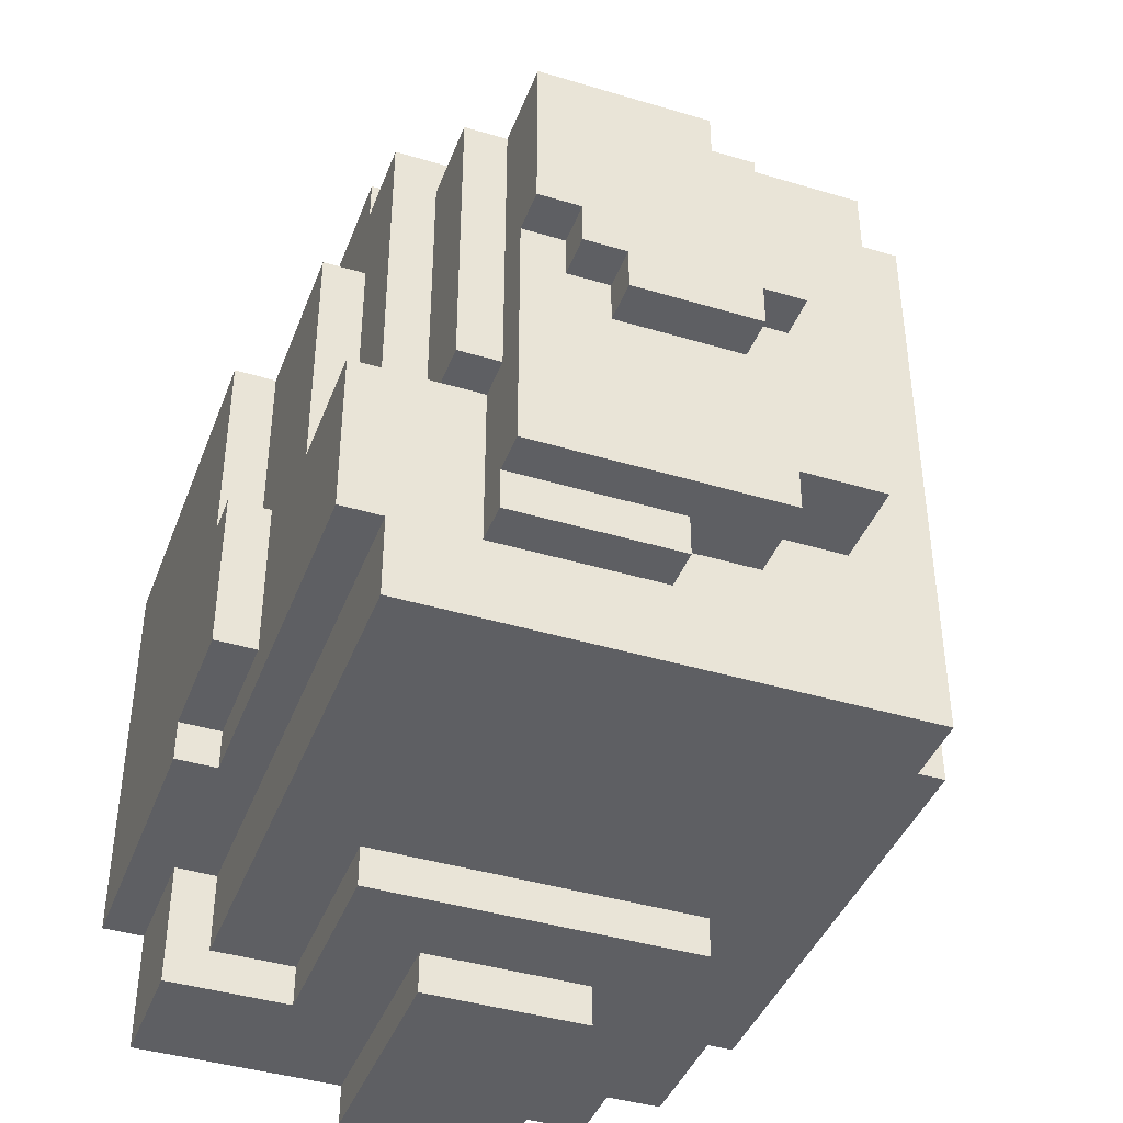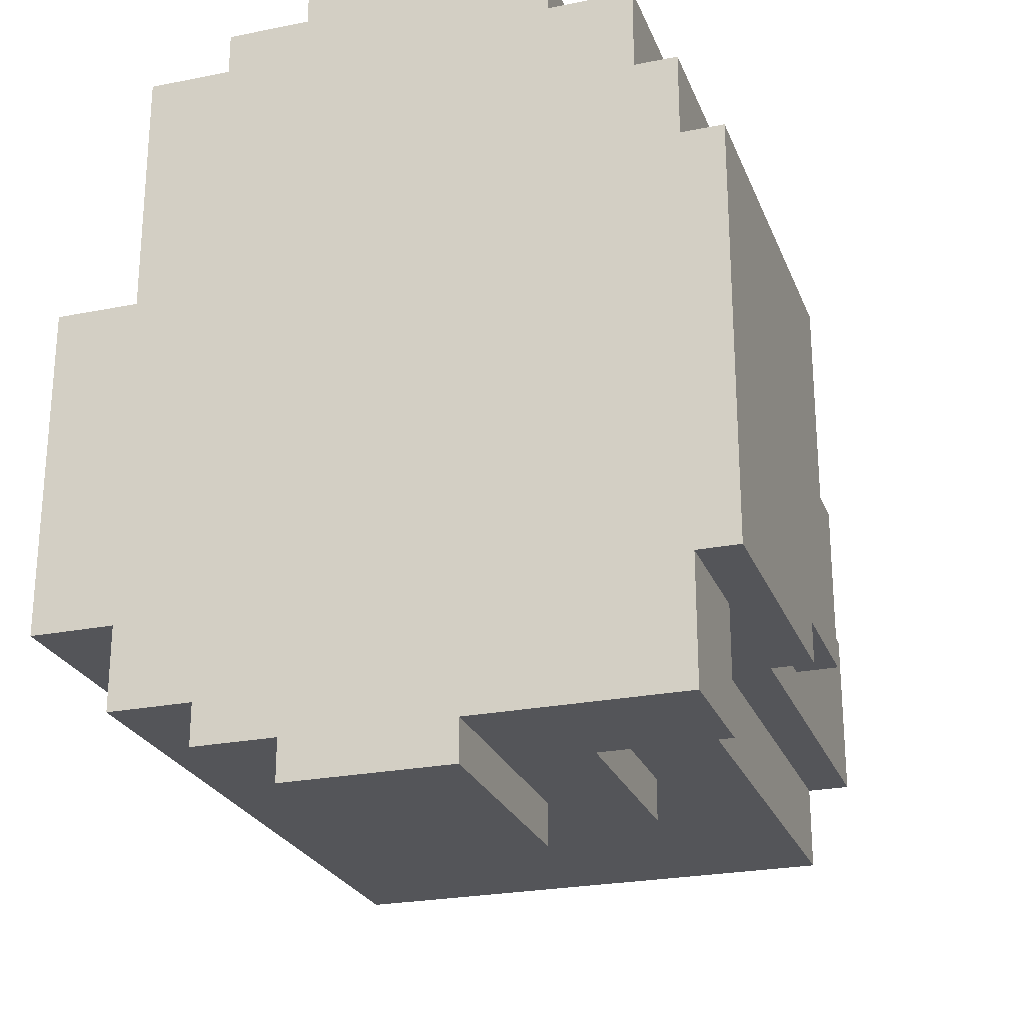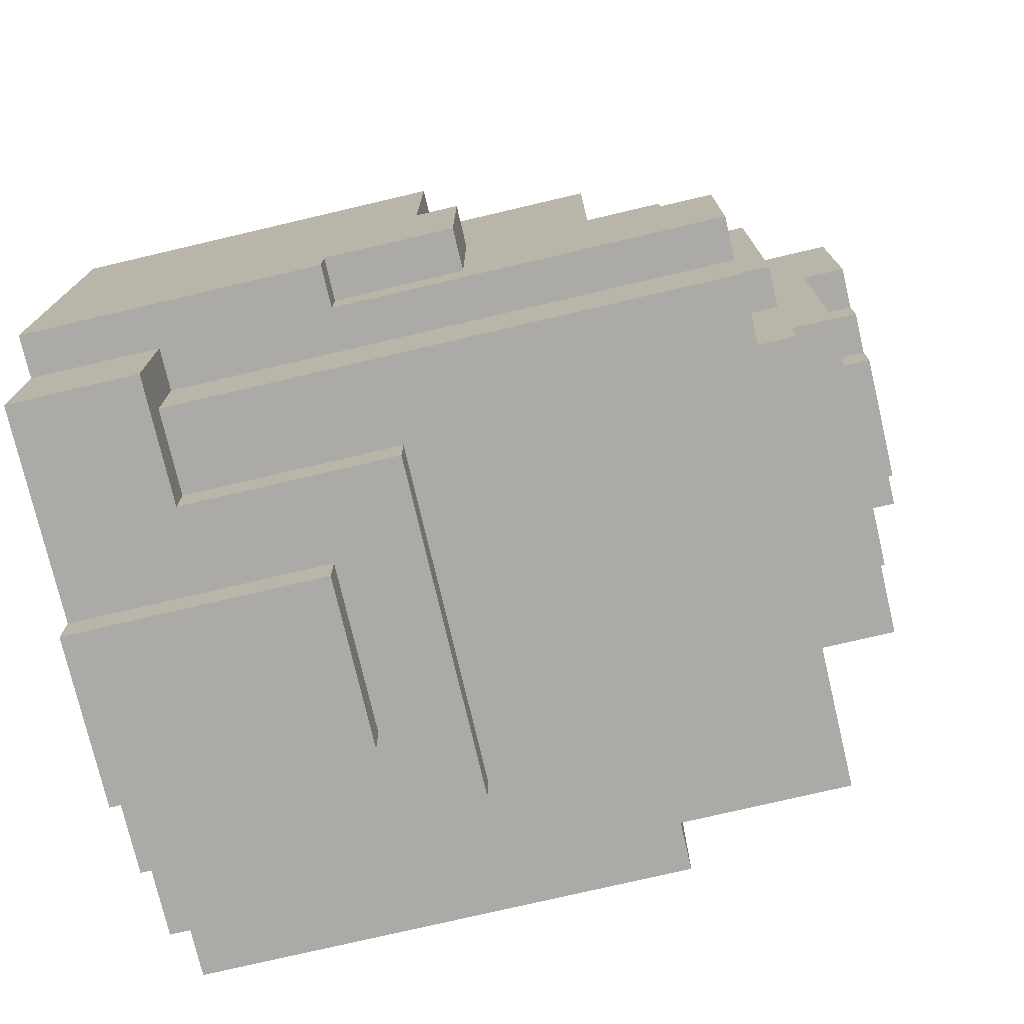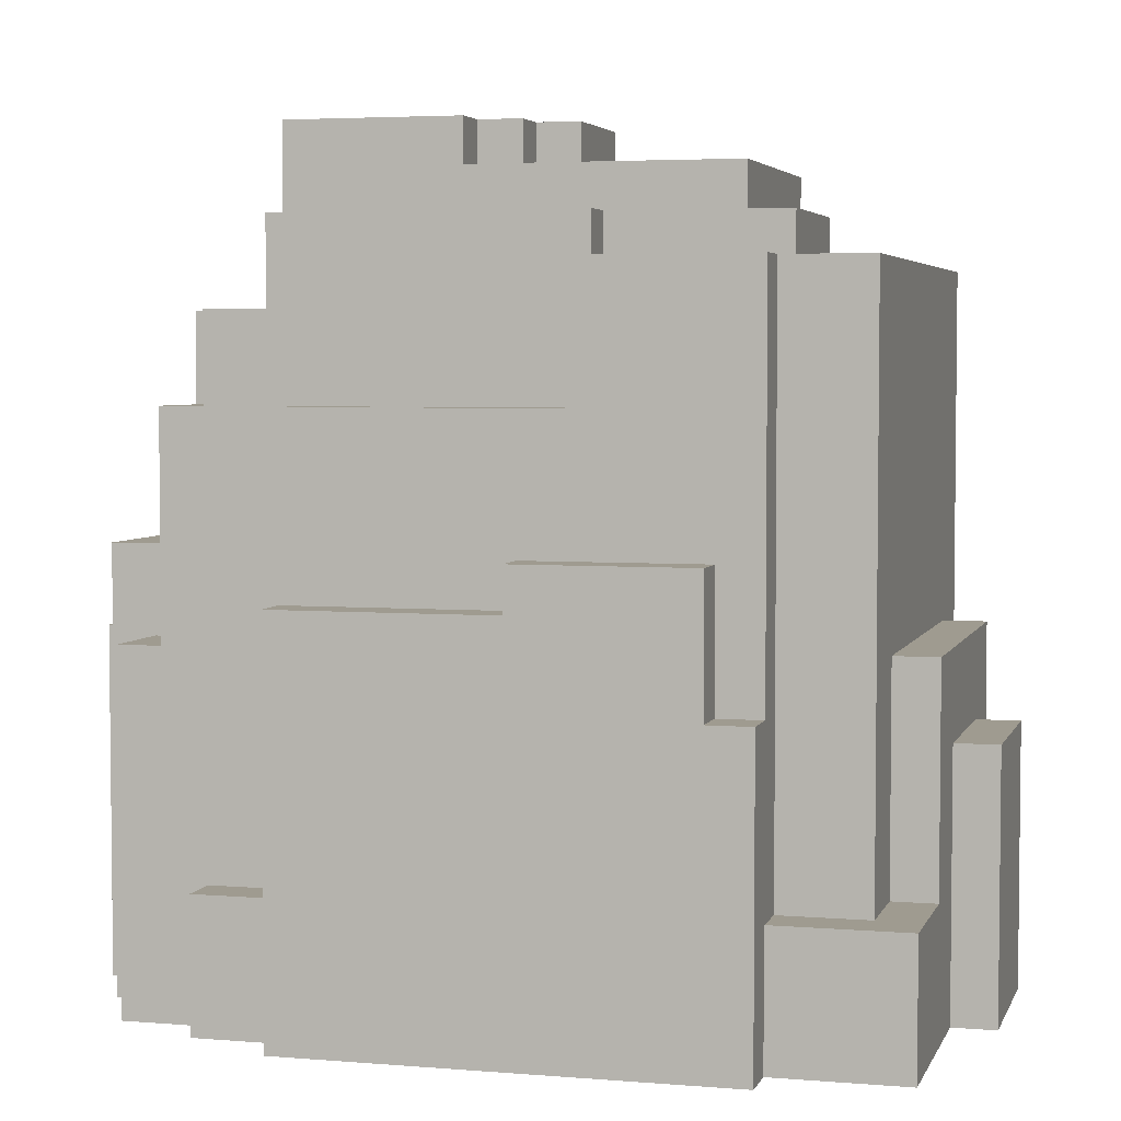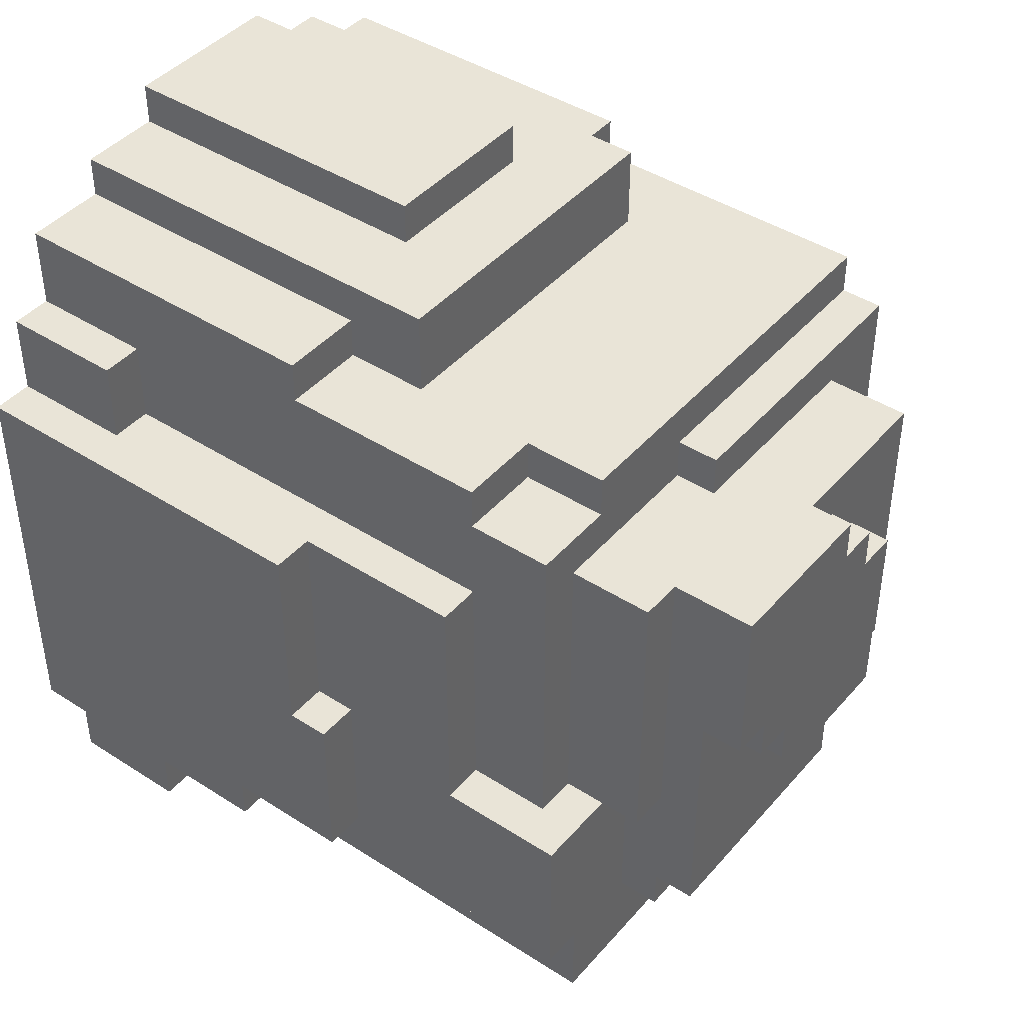
<metadata>
{"format":"obj","ext":"obj","renderer":"f3d","projection":"perspective","resolution":1024,"background":"white","views":[{"elev":-41.3,"azim":160.0,"up":"+Z"},{"elev":-24.7,"azim":18.2,"up":"+Z"},{"elev":-75.7,"azim":103.2,"up":"+Z"},{"elev":4.1,"azim":105.2,"up":"+Y"},{"elev":43.0,"azim":127.4,"up":"+Z"}]}
</metadata>
<code>
v -8 0 2
v -8 0 -6
v -8 12 2
v -8 12 -6
v -6 0 8
v -6 0 4
v -6 0 2
v -6 0 -6
v -6 0 -8
v -6 8 8
v -6 8 7
v -6 8 4
v -6 12 2
v -6 12 -6
v -6 12 -8
v -6 13 7
v -6 13 -0
v -6 14 -0
v -6 14 -4
v -6 15 7
v -6 15 6
v -6 16 6
v -6 16 -4
v -6 16 -8
v -4 0 9
v -4 0 8
v -4 0 -8
v -4 0 -9
v -4 8 8
v -4 8 7
v -4 8 -8
v -4 8 -9
v -4 10 9
v -4 10 7
v -4 16 5
v -4 16 -4
v -4 18 5
v -4 18 -4
v -2 0 10
v -2 0 9
v -2 0 -9
v -2 0 -10
v -2 6 -9
v -2 6 -10
v -2 8 10
v -2 8 9
v -2 16 -4
v -2 16 -5
v -2 18 3
v -2 18 -0
v -2 18 -4
v -2 18 -5
v -2 19 3
v -2 19 -0
v -1 18 4
v -1 18 3
v -1 18 -0
v -1 18 -1
v -1 19 4
v -1 19 3
v -1 19 -0
v -1 19 -1
v 0 16 -5
v 0 16 -6
v 0 17 -5
v 0 17 -6
v 0 18 5
v 0 18 4
v 0 19 5
v 0 19 4
v 1 15 6
v 1 15 5
v 1 16 6
v 1 16 5
v 2 0 10
v 2 0 9
v 2 0 -9
v 2 0 -10
v 2 6 -9
v 2 6 -10
v 2 8 10
v 2 8 9
v 2 18 -0
v 2 18 -1
v 2 19 -0
v 2 19 -1
v 3 18 1
v 3 18 -0
v 3 19 1
v 3 19 -0
v 4 0 9
v 4 0 8
v 4 3 -8
v 4 3 -9
v 4 8 8
v 4 8 7
v 4 8 -8
v 4 8 -9
v 4 10 9
v 4 10 7
v 4 13 7
v 4 13 6
v 4 15 7
v 4 15 6
v 4 16 -2
v 4 16 -6
v 4 17 5
v 4 17 -2
v 4 17 -5
v 4 17 -6
v 4 18 1
v 4 18 -5
v 4 19 5
v 4 19 1
v 5 15 5
v 5 15 -2
v 5 16 -2
v 5 17 5
v 5 17 -2
v 6 0 8
v 6 0 6
v 6 3 6
v 6 3 4
v 6 3 -6
v 6 3 -8
v 6 8 8
v 6 8 7
v 6 8 5
v 6 10 -6
v 6 10 -8
v 6 11 7
v 6 11 5
v 6 11 4
v 6 12 -6
v 6 13 7
v 6 13 6
v 6 13 4
v 6 13 -2
v 6 14 -2
v 6 15 6
v 6 15 -2
v 6 16 -6
v 6 16 -8
v 7 0 6
v 7 0 4
v 7 0 -6
v 7 0 -9
v 7 3 6
v 7 3 4
v 7 3 -6
v 7 3 -9
v 7 7 -5
v 7 7 -6
v 7 9 4
v 7 9 -1
v 7 10 -1
v 7 10 -5
v 7 11 4
v 7 11 -2
v 7 12 -4
v 7 12 -6
v 7 13 4
v 7 13 -2
v 7 14 -2
v 7 14 -4
v 7 16 -2
v 7 16 -6
v 8 0 4
v 8 0 -6
v 8 7 -5
v 8 7 -6
v 8 9 4
v 8 9 -1
v 8 10 -1
v 8 10 -5
v -2 0 10
v -2 8 10
v 2 0 10
v 2 8 10
v -4 0 9
v -4 10 9
v -2 0 9
v -2 8 9
v 2 0 9
v 2 8 9
v 4 0 9
v 4 10 9
v -6 0 8
v -6 8 8
v -4 0 8
v -4 8 8
v 4 0 8
v 4 8 8
v 6 0 8
v 6 8 8
v -6 8 7
v -6 13 7
v -6 15 7
v -4 8 7
v -4 10 7
v -2 12 7
v -2 13 7
v 3 11 7
v 3 12 7
v 4 8 7
v 4 10 7
v 4 13 7
v 4 15 7
v 6 8 7
v 6 11 7
v 6 13 7
v -6 15 6
v -6 16 6
v 1 15 6
v 1 16 6
v 4 13 6
v 4 15 6
v 6 0 6
v 6 3 6
v 6 13 6
v 6 15 6
v 7 0 6
v 7 3 6
v -4 16 5
v -4 18 5
v 0 18 5
v 0 19 5
v 1 15 5
v 1 16 5
v 4 17 5
v 4 19 5
v 5 15 5
v 5 17 5
v -1 18 4
v -1 19 4
v 0 18 4
v 0 19 4
v 6 3 4
v 6 11 4
v 6 13 4
v 7 0 4
v 7 3 4
v 7 9 4
v 7 11 4
v 7 13 4
v 8 0 4
v 8 9 4
v -2 18 3
v -2 19 3
v -1 18 3
v -1 19 3
v -8 0 2
v -8 12 2
v -6 0 2
v -6 12 2
v 7 9 -1
v 7 10 -1
v 8 9 -1
v 8 10 -1
v 5 15 -2
v 5 16 -2
v 6 13 -2
v 6 14 -2
v 6 15 -2
v 7 13 -2
v 7 14 -2
v 7 16 -2
v 3 18 1
v 3 19 1
v 4 18 1
v 4 19 1
v -2 18 -0
v -2 19 -0
v -1 18 -0
v -1 19 -0
v 2 18 -0
v 2 19 -0
v 3 18 -0
v 3 19 -0
v -1 18 -1
v -1 19 -1
v 2 18 -1
v 2 19 -1
v 4 16 -2
v 4 17 -2
v 5 16 -2
v 5 17 -2
v -4 16 -4
v -4 18 -4
v -2 16 -4
v -2 18 -4
v -2 16 -5
v -2 18 -5
v 0 16 -5
v 0 17 -5
v 4 17 -5
v 4 18 -5
v 7 7 -5
v 7 10 -5
v 8 7 -5
v 8 10 -5
v -8 0 -6
v -8 12 -6
v -6 0 -6
v -6 12 -6
v 0 16 -6
v 0 17 -6
v 4 16 -6
v 4 17 -6
v 6 3 -6
v 6 10 -6
v 6 12 -6
v 6 16 -6
v 7 0 -6
v 7 3 -6
v 7 7 -6
v 7 12 -6
v 7 16 -6
v 8 0 -6
v 8 7 -6
v -6 0 -8
v -6 12 -8
v -6 16 -8
v -4 0 -8
v -4 8 -8
v 0 10 -8
v 0 12 -8
v 4 3 -8
v 4 8 -8
v 6 3 -8
v 6 10 -8
v 6 16 -8
v -4 0 -9
v -4 8 -9
v -2 0 -9
v -2 6 -9
v 2 0 -9
v 2 6 -9
v 4 0 -9
v 4 3 -9
v 4 8 -9
v 7 0 -9
v 7 3 -9
v -2 0 -10
v -2 6 -10
v 2 0 -10
v 2 6 -10
v -2 0 10
v 2 0 10
v -4 0 9
v -2 0 9
v 2 0 9
v 4 0 9
v -6 0 8
v -4 0 8
v 4 0 8
v 6 0 8
v 6 0 6
v 7 0 6
v -6 0 4
v -5 0 4
v 7 0 4
v 8 0 4
v -8 0 2
v -6 0 2
v -5 0 2
v -8 0 -6
v -6 0 -6
v 7 0 -6
v 8 0 -6
v -6 0 -8
v -4 0 -8
v -2 0 -8
v 2 0 -8
v 4 0 -8
v -4 0 -9
v -2 0 -9
v 2 0 -9
v 4 0 -9
v 7 0 -9
v -2 0 -10
v 2 0 -10
v 6 3 6
v 7 3 6
v 6 3 4
v 7 3 4
v 6 3 -6
v 7 3 -6
v 4 3 -8
v 6 3 -8
v 4 3 -9
v 7 3 -9
v -2 6 -9
v 2 6 -9
v -2 6 -10
v 2 6 -10
v 7 7 -5
v 8 7 -5
v 7 7 -6
v 8 7 -6
v -2 8 10
v 2 8 10
v -2 8 9
v 2 8 9
v -6 8 8
v -4 8 8
v 4 8 8
v 6 8 8
v -6 8 7
v -4 8 7
v 4 8 7
v 6 8 7
v -4 8 -8
v 4 8 -8
v -4 8 -9
v 4 8 -9
v 7 9 4
v 8 9 4
v 7 9 -1
v 8 9 -1
v -4 10 9
v 4 10 9
v -4 10 7
v 4 10 7
v 7 10 -1
v 8 10 -1
v 7 10 -5
v 8 10 -5
v -8 12 2
v -6 12 2
v -8 12 -6
v -6 12 -6
v 4 13 7
v 6 13 7
v 4 13 6
v 6 13 6
v 6 13 4
v 7 13 4
v 6 13 -2
v 7 13 -2
v -6 15 7
v 4 15 7
v -6 15 6
v 1 15 6
v 4 15 6
v 6 15 6
v 1 15 5
v 5 15 5
v 5 15 -2
v 6 15 -2
v -6 16 6
v 1 16 6
v -4 16 5
v 1 16 5
v 4 16 -2
v 5 16 -2
v 7 16 -2
v -6 16 -4
v -4 16 -4
v -2 16 -4
v -2 16 -5
v 0 16 -5
v 0 16 -6
v 4 16 -6
v 6 16 -6
v 7 16 -6
v -6 16 -8
v 6 16 -8
v 4 17 5
v 5 17 5
v 4 17 -2
v 5 17 -2
v 0 17 -5
v 4 17 -5
v 0 17 -6
v 4 17 -6
v -4 18 5
v 0 18 5
v -1 18 4
v 0 18 4
v -2 18 3
v -1 18 3
v 3 18 1
v 4 18 1
v -2 18 -0
v -1 18 -0
v 2 18 -0
v 3 18 -0
v -1 18 -1
v 2 18 -1
v -4 18 -4
v -2 18 -4
v -2 18 -5
v 4 18 -5
v 0 19 5
v 4 19 5
v -1 19 4
v 0 19 4
v -2 19 3
v -1 19 3
v 3 19 1
v 4 19 1
v -2 19 -0
v -1 19 -0
v 2 19 -0
v 3 19 -0
v -1 19 -1
v 2 19 -1
f 3 2 1
f 4 2 3
f 10 6 5
f 11 6 10
f 12 7 6
f 12 6 11
f 13 7 12
f 13 12 11
f 14 9 8
f 15 9 14
f 16 13 11
f 16 14 13
f 16 15 14
f 17 15 16
f 18 17 16
f 18 15 17
f 19 15 18
f 20 18 16
f 20 19 18
f 21 19 20
f 22 19 21
f 23 15 19
f 23 19 22
f 24 15 23
f 29 26 25
f 31 28 27
f 32 28 31
f 33 30 29
f 33 29 25
f 34 30 33
f 37 36 35
f 38 36 37
f 43 42 41
f 44 42 43
f 45 40 39
f 46 40 45
f 51 48 47
f 52 48 51
f 53 50 49
f 54 50 53
f 59 56 55
f 60 56 59
f 61 58 57
f 62 58 61
f 65 64 63
f 66 64 65
f 69 68 67
f 70 68 69
f 71 72 73
f 73 72 74
f 77 78 79
f 79 78 80
f 75 76 81
f 81 76 82
f 83 84 85
f 85 84 86
f 87 88 89
f 89 88 90
f 91 92 95
f 93 94 97
f 97 94 98
f 95 96 99
f 91 95 99
f 99 96 100
f 101 102 103
f 103 102 104
f 105 106 108
f 108 106 109
f 109 106 110
f 107 108 111
f 108 109 111
f 111 109 112
f 107 111 113
f 113 111 114
f 115 116 117
f 115 117 118
f 118 117 119
f 120 121 122
f 120 122 126
f 122 123 126
f 126 123 127
f 127 123 128
f 124 125 129
f 129 125 130
f 127 128 131
f 128 123 132
f 131 128 132
f 132 123 133
f 129 130 134
f 132 133 135
f 131 132 135
f 135 133 136
f 136 133 137
f 137 138 139
f 136 137 139
f 136 139 140
f 140 139 141
f 134 130 142
f 142 130 143
f 144 145 148
f 148 145 149
f 146 147 150
f 150 147 151
f 154 155 156
f 152 153 157
f 154 156 158
f 156 157 158
f 158 157 159
f 159 157 160
f 157 153 161
f 160 157 161
f 158 159 162
f 159 160 163
f 162 159 163
f 163 160 164
f 160 161 165
f 164 160 165
f 164 165 166
f 165 161 167
f 166 165 167
f 168 169 170
f 170 169 171
f 168 170 172
f 172 170 173
f 173 170 174
f 174 170 175
f 178 177 176
f 179 177 178
f 182 181 180
f 183 181 182
f 185 181 183
f 186 185 184
f 187 181 185
f 187 185 186
f 190 189 188
f 191 189 190
f 194 193 192
f 195 193 194
f 199 197 196
f 200 197 199
f 201 197 200
f 202 198 197
f 202 197 201
f 203 201 200
f 204 202 201
f 204 201 203
f 206 203 200
f 207 198 202
f 207 202 204
f 207 204 203
f 208 198 207
f 209 206 205
f 210 203 206
f 210 206 209
f 210 207 203
f 211 207 210
f 214 213 212
f 215 213 214
f 220 217 216
f 221 217 220
f 222 219 218
f 223 219 222
f 226 225 224
f 229 226 224
f 229 227 226
f 230 227 229
f 230 229 228
f 231 227 230
f 232 230 228
f 233 230 232
f 236 235 234
f 237 235 236
f 242 239 238
f 243 239 242
f 244 240 239
f 244 239 243
f 245 240 244
f 246 243 242
f 246 242 241
f 247 243 246
f 250 249 248
f 251 249 250
f 254 253 252
f 255 253 254
f 258 257 256
f 259 257 258
f 264 261 260
f 265 263 262
f 266 264 263
f 266 263 265
f 267 261 264
f 267 264 266
f 268 269 270
f 270 269 271
f 272 273 274
f 274 273 275
f 276 277 278
f 278 277 279
f 280 281 282
f 282 281 283
f 284 285 286
f 286 285 287
f 288 289 290
f 290 289 291
f 292 293 294
f 294 293 295
f 295 293 296
f 296 293 297
f 298 299 300
f 300 299 301
f 302 303 304
f 304 303 305
f 306 307 308
f 308 307 309
f 310 311 315
f 311 312 315
f 315 312 316
f 312 313 317
f 316 312 317
f 317 313 318
f 315 316 319
f 314 315 319
f 319 316 320
f 321 322 324
f 324 322 325
f 325 322 326
f 322 323 327
f 326 322 327
f 325 326 329
f 328 329 330
f 326 327 331
f 330 329 331
f 329 326 331
f 327 323 332
f 331 327 332
f 333 334 335
f 335 334 336
f 336 334 338
f 337 338 339
f 339 338 340
f 338 334 341
f 340 338 341
f 339 340 342
f 342 340 343
f 344 345 346
f 346 345 347
f 351 349 348
f 352 349 351
f 355 351 350
f 355 353 352
f 355 352 351
f 356 353 355
f 358 355 354
f 358 357 356
f 358 356 355
f 360 358 354
f 360 359 358
f 361 359 360
f 362 359 361
f 365 361 360
f 366 363 362
f 366 362 361
f 366 361 365
f 367 365 364
f 368 366 365
f 368 365 367
f 369 363 366
f 369 366 368
f 370 363 369
f 371 369 368
f 372 369 371
f 373 369 372
f 374 369 373
f 375 369 374
f 376 373 372
f 377 374 373
f 377 373 376
f 378 375 374
f 378 374 377
f 379 369 375
f 379 375 378
f 380 369 379
f 381 378 377
f 382 378 381
f 383 384 385
f 385 384 386
f 387 388 390
f 389 390 391
f 390 388 392
f 391 390 392
f 393 394 395
f 395 394 396
f 397 398 399
f 399 398 400
f 401 402 403
f 403 402 404
f 405 406 409
f 409 406 410
f 407 408 411
f 411 408 412
f 413 414 415
f 415 414 416
f 417 418 419
f 419 418 420
f 421 422 423
f 423 422 424
f 425 426 427
f 427 426 428
f 429 430 431
f 431 430 432
f 433 434 435
f 435 434 436
f 437 438 439
f 439 438 440
f 441 442 443
f 443 442 444
f 444 442 445
f 445 446 447
f 444 445 447
f 447 446 448
f 448 446 449
f 449 446 450
f 451 452 453
f 453 452 454
f 451 453 458
f 458 453 459
f 458 459 461
f 459 460 461
f 461 462 463
f 456 457 464
f 455 456 464
f 464 457 465
f 465 457 466
f 461 463 467
f 458 461 467
f 464 465 467
f 463 464 467
f 467 465 468
f 469 470 471
f 471 470 472
f 473 474 475
f 475 474 476
f 477 478 479
f 479 478 480
f 477 479 481
f 481 479 482
f 477 481 485
f 483 484 488
f 485 486 489
f 487 488 490
f 485 489 491
f 489 490 491
f 477 485 491
f 491 490 492
f 492 490 493
f 490 488 494
f 493 490 494
f 488 484 494
f 495 496 498
f 497 498 500
f 498 496 501
f 499 500 501
f 500 498 501
f 501 496 502
f 499 501 503
f 503 501 504
f 504 501 505
f 505 501 506
f 504 505 507
f 507 505 508

</code>
